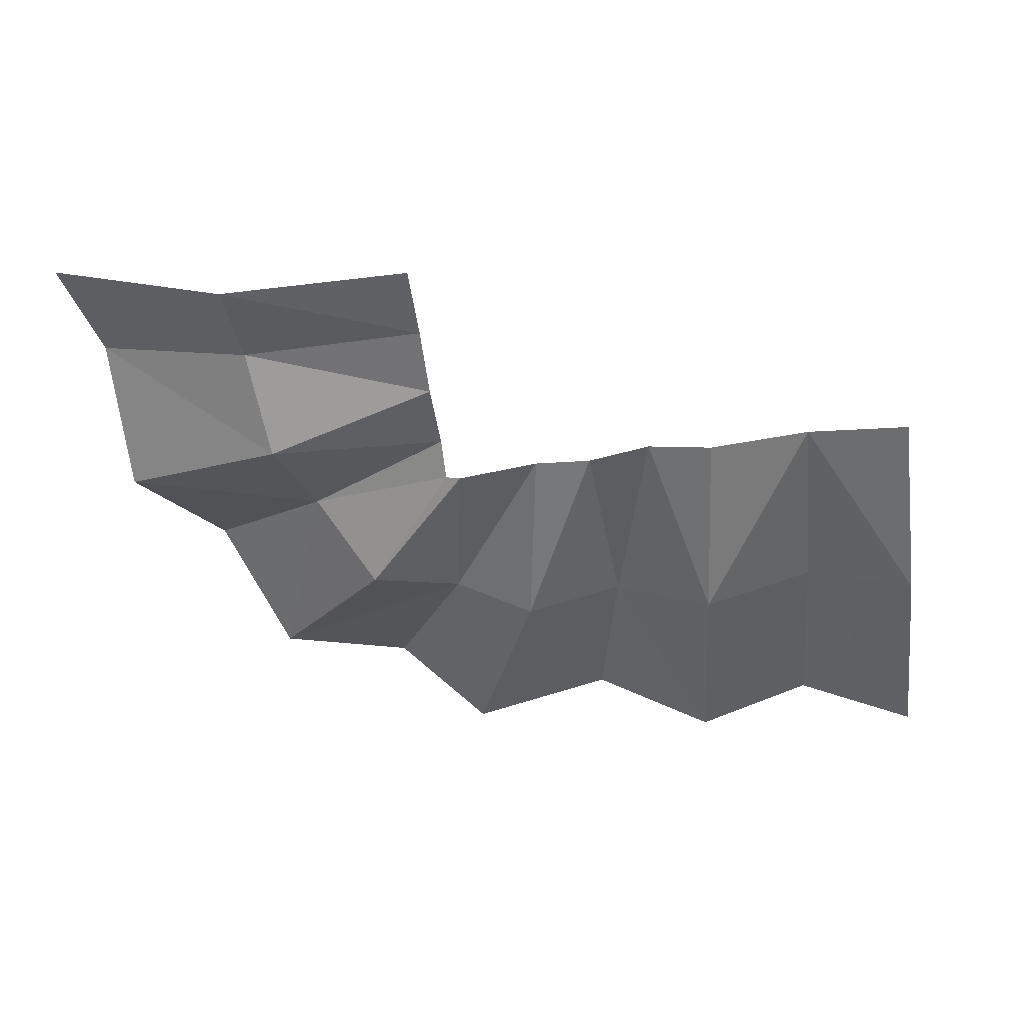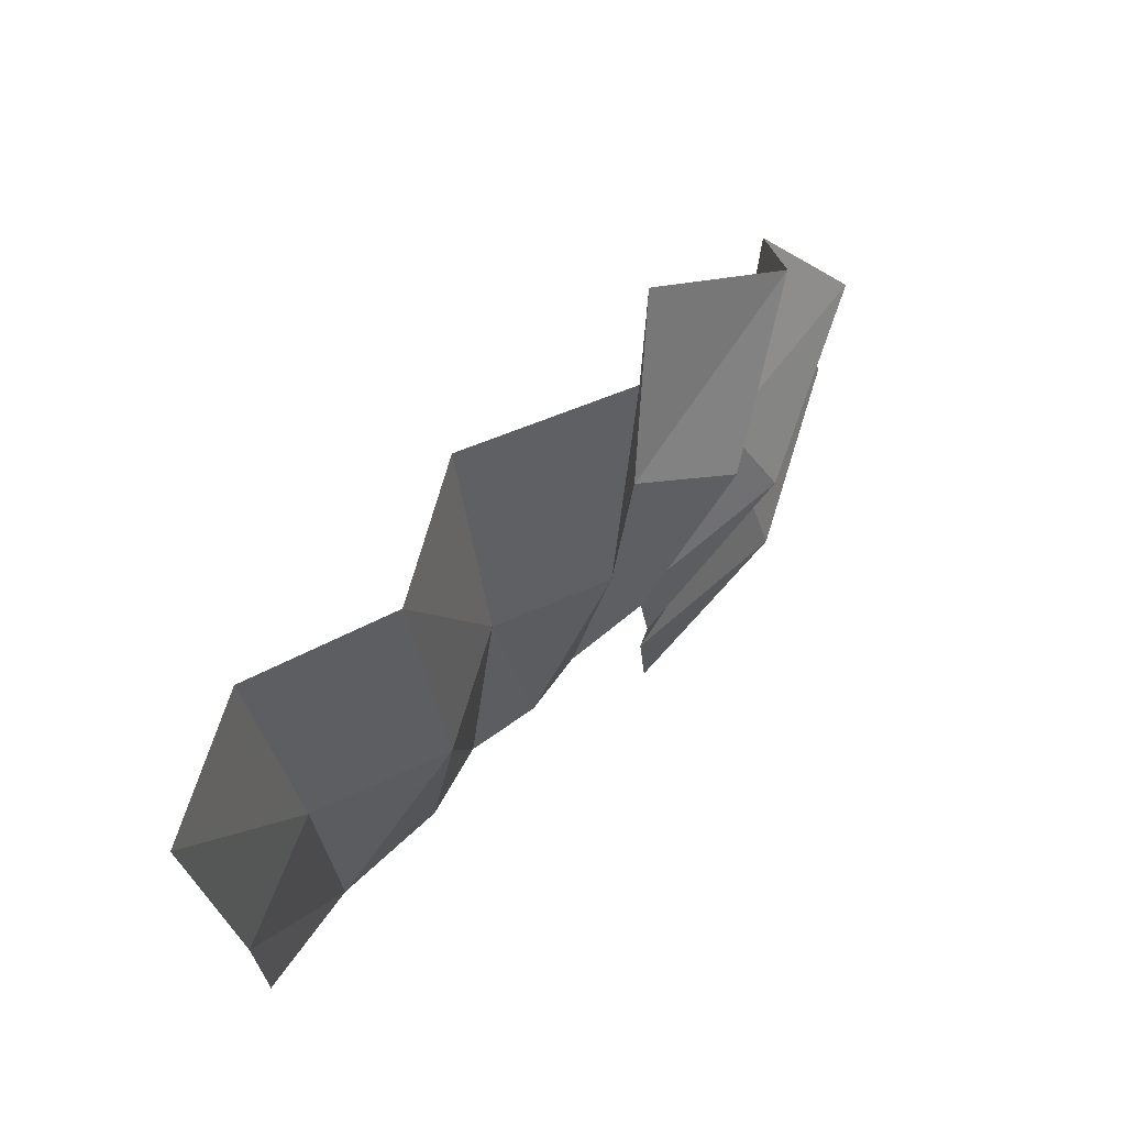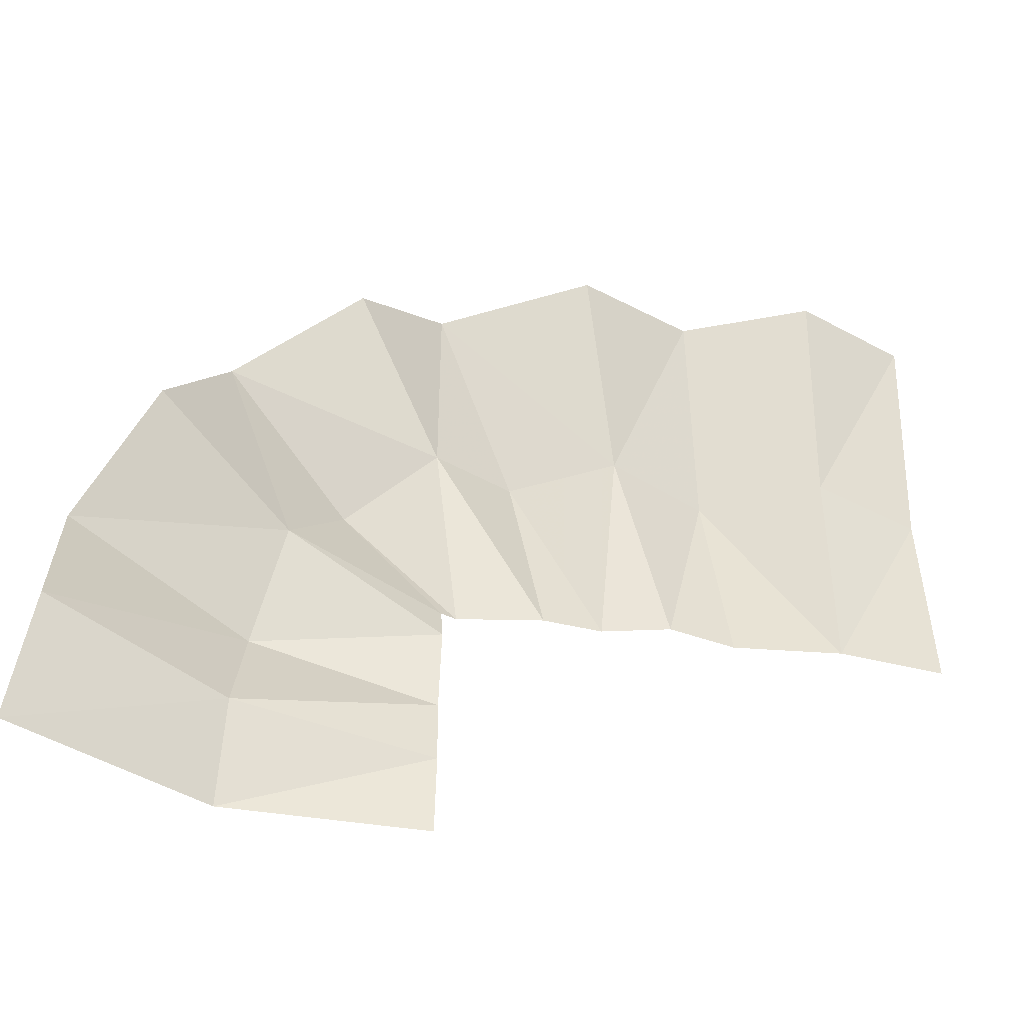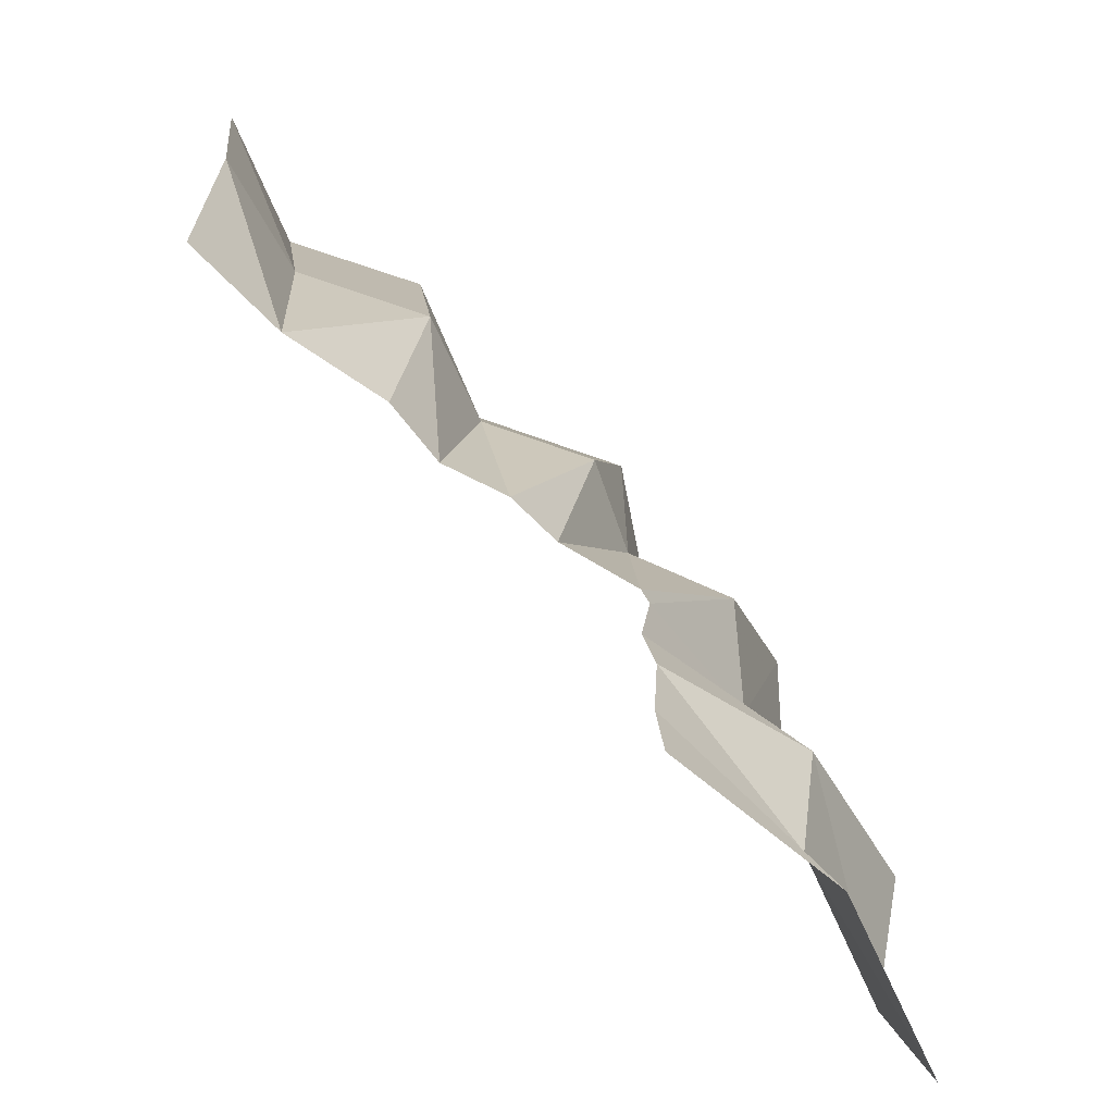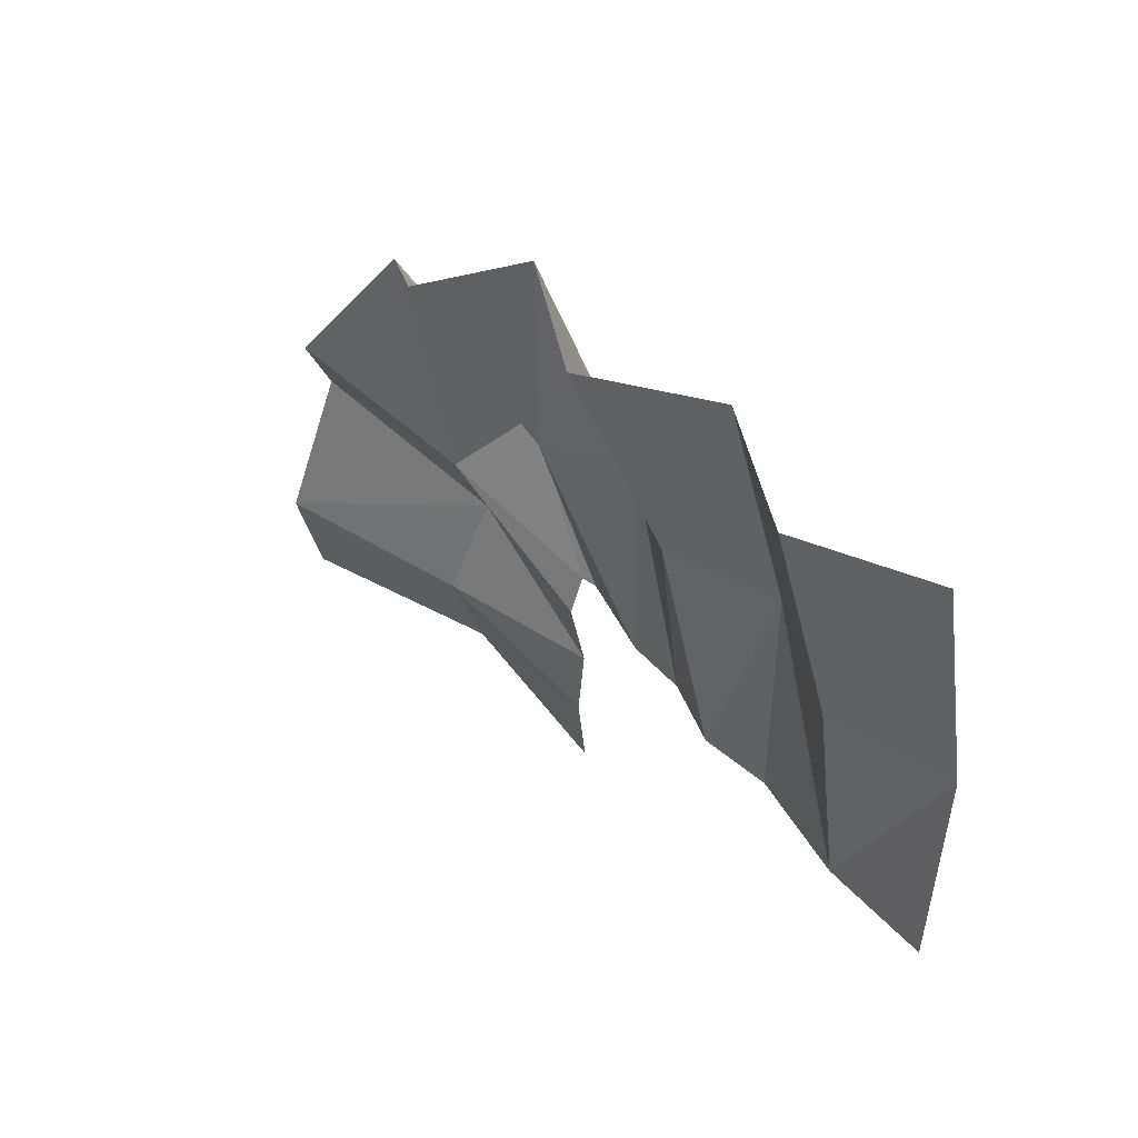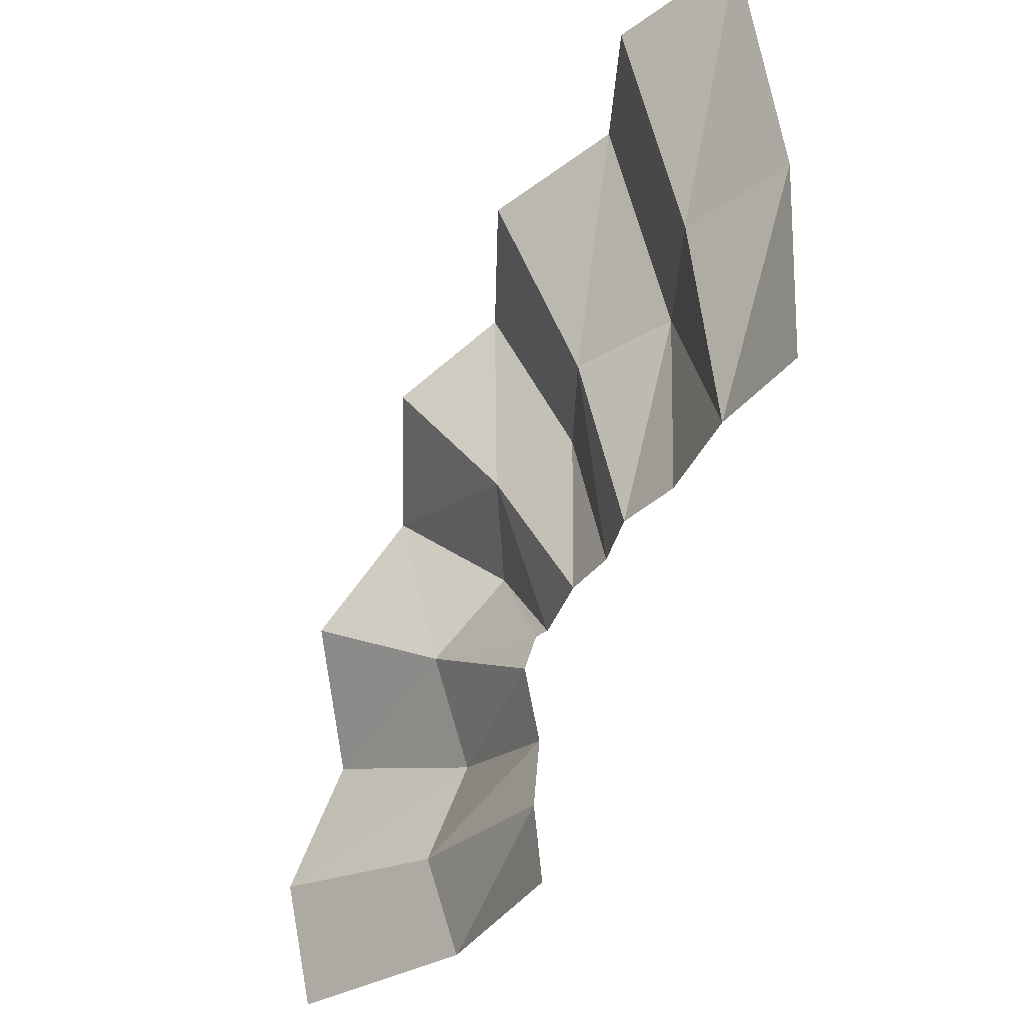
<metadata>
{"format":"obj","ext":"obj","renderer":"f3d","projection":"perspective","resolution":1024,"background":"white","views":[{"elev":-53.0,"azim":-172.5,"up":"+Y"},{"elev":70.6,"azim":-47.9,"up":"+Z"},{"elev":-46.1,"azim":169.9,"up":"+Z"},{"elev":-64.4,"azim":-40.9,"up":"+Z"},{"elev":46.6,"azim":-123.3,"up":"+Z"},{"elev":-33.2,"azim":-114.9,"up":"+Z"}]}
</metadata>
<code>
v 0.2034 -0.159 0.5
v 0.4068 -0.1782 0.5
v 0.442 -0.2101 0.8968
v 0.2034 -0.159 0.5
v 0.2145 -0.1159 0.9101
v 0 -0.1978 0.9112
v 0 -0.1978 0.9112
v 0 -0.18 0.5
v 0.2034 -0.159 0.5
v 0.442 -0.2101 0.8968
v 0.2145 -0.1159 0.9101
v 0.2034 -0.159 0.5
v 0 -0.1978 0.9112
v 0.2145 -0.1159 0.9101
v 0 -0.1237 1.372
v 0.2145 -0.1159 0.9101
v 0.2307 -0.0128 1.342
v 0 -0.1237 1.372
v 0.2307 -0.0128 1.342
v 0.2145 -0.1159 0.9101
v 0.442 -0.2101 0.8968
v 0.4728 -0.1103 1.34
v 0.6363 -0.1172 0.8956
v 0.442 -0.2101 0.8968
v 0.5353 -0.15 0.5
v 0.442 -0.2101 0.8968
v 0.4068 -0.1782 0.5
v 0.5353 -0.15 0.5
v 0.5353 -0.15 0.5
v 0.6607 -0.1785 0.5
v 0.6363 -0.1172 0.8956
v 0.6607 -0.1785 0.5
v 0.8315 -0.2009 0.872
v 0.6363 -0.1172 0.8956
v 0.6363 -0.1172 0.8956
v 0.8315 -0.2009 0.872
v 0.9905 -0.1066 1.248
v 0.7082 0.01595 1.287
v 0.7082 0.01595 1.287
v 0.4728 -0.1103 1.34
v 0.6363 -0.1172 0.8956
v 0.4728 -0.1103 1.34
v 0.442 -0.2101 0.8968
v 0.6363 -0.1172 0.8956
v 1.166 0.0243 1.132
v 0.9905 -0.1066 1.248
v 0.9896 -0.1116 0.8452
v 0.9905 -0.1066 1.248
v 0.8315 -0.2009 0.872
v 0.9896 -0.1116 0.8452
v 0.9896 -0.1116 0.8452
v 0.8315 -0.2009 0.872
v 0.7728 -0.1682 0.5
v 0.8315 -0.2009 0.872
v 0.6607 -0.1785 0.5
v 0.7728 -0.1682 0.5
v 1.166 0.0243 1.132
v 0.9896 -0.1116 0.8452
v 1.402 -0.0798 0.9807
v 0.9896 -0.1116 0.8452
v 1.154 -0.2041 0.7368
v 1.402 -0.0798 0.9807
v 0.7728 -0.1682 0.5
v 0.9334 -0.1928 0.5
v 0.9896 -0.1116 0.8452
v 0.9334 -0.1928 0.5
v 1.154 -0.2041 0.7368
v 0.9896 -0.1116 0.8452
v 0.9334 -0.1928 0.5
v 0.9625 -0.1829 0.5
v 1.154 -0.2041 0.7368
v 0.9625 -0.1829 0.5
v 1.26 -0.1017 0.5855
v 1.154 -0.2041 0.7368
v 0.9625 -0.1588 0.4253
v 1.26 -0.1017 0.5855
v 0.9625 -0.1829 0.5
v 1.154 -0.2041 0.7368
v 1.26 -0.1017 0.5855
v 1.402 -0.0798 0.9807
v 1.26 -0.1017 0.5855
v 1.52 0.0515 0.7504
v 1.402 -0.0798 0.9807
v 0.9625 -0.1882 0.2801
v 1.309 -0.1958 0.3856
v 0.9625 -0.1588 0.4253
v 1.309 -0.1958 0.3856
v 1.26 -0.1017 0.5855
v 0.9625 -0.1588 0.4253
v 1.52 0.0515 0.7504
v 1.26 -0.1017 0.5855
v 1.654 -0.0608 0.5113
v 1.26 -0.1017 0.5855
v 1.309 -0.1958 0.3856
v 1.654 -0.0608 0.5113
v 0.9625 -0.1916 0
v 1.336 -0.1898 0
v 0.9625 -0.1761 0.1476
v 1.336 -0.1898 0
v 1.332 -0.1242 0.1841
v 0.9625 -0.1761 0.1476
v 1.336 -0.1898 0
v 1.696 -0.02395 0
v 1.332 -0.1242 0.1841
v 1.696 -0.02395 0
v 1.662 0.0393 0.2271
v 1.332 -0.1242 0.1841
v 0.9625 -0.1761 0.1476
v 1.332 -0.1242 0.1841
v 0.9625 -0.1882 0.2801
v 1.332 -0.1242 0.1841
v 1.309 -0.1958 0.3856
v 0.9625 -0.1882 0.2801
v 1.332 -0.1242 0.1841
v 1.662 0.0393 0.2271
v 1.309 -0.1958 0.3856
v 1.662 0.0393 0.2271
v 1.654 -0.0608 0.5113
v 1.309 -0.1958 0.3856
g mesh6915860
f 1 2 3
f 4 5 6
f 7 8 9
f 10 11 12
f 13 14 15
f 16 17 18
f 19 20 21
f 21 22 19
f 23 24 25
f 26 27 28
f 29 30 31
f 32 33 34
f 35 36 37
f 37 38 35
f 39 40 41
f 42 43 44
f 45 46 47
f 48 49 50
f 51 52 53
f 54 55 56
f 57 58 59
f 60 61 62
f 63 64 65
f 66 67 68
f 69 70 71
f 72 73 74
f 75 76 77
f 78 79 80
f 81 82 83
f 84 85 86
f 87 88 89
f 90 91 92
f 93 94 95
f 96 97 98
f 99 100 101
f 102 103 104
f 105 106 107
f 108 109 110
f 111 112 113
f 114 115 116
f 117 118 119

</code>
